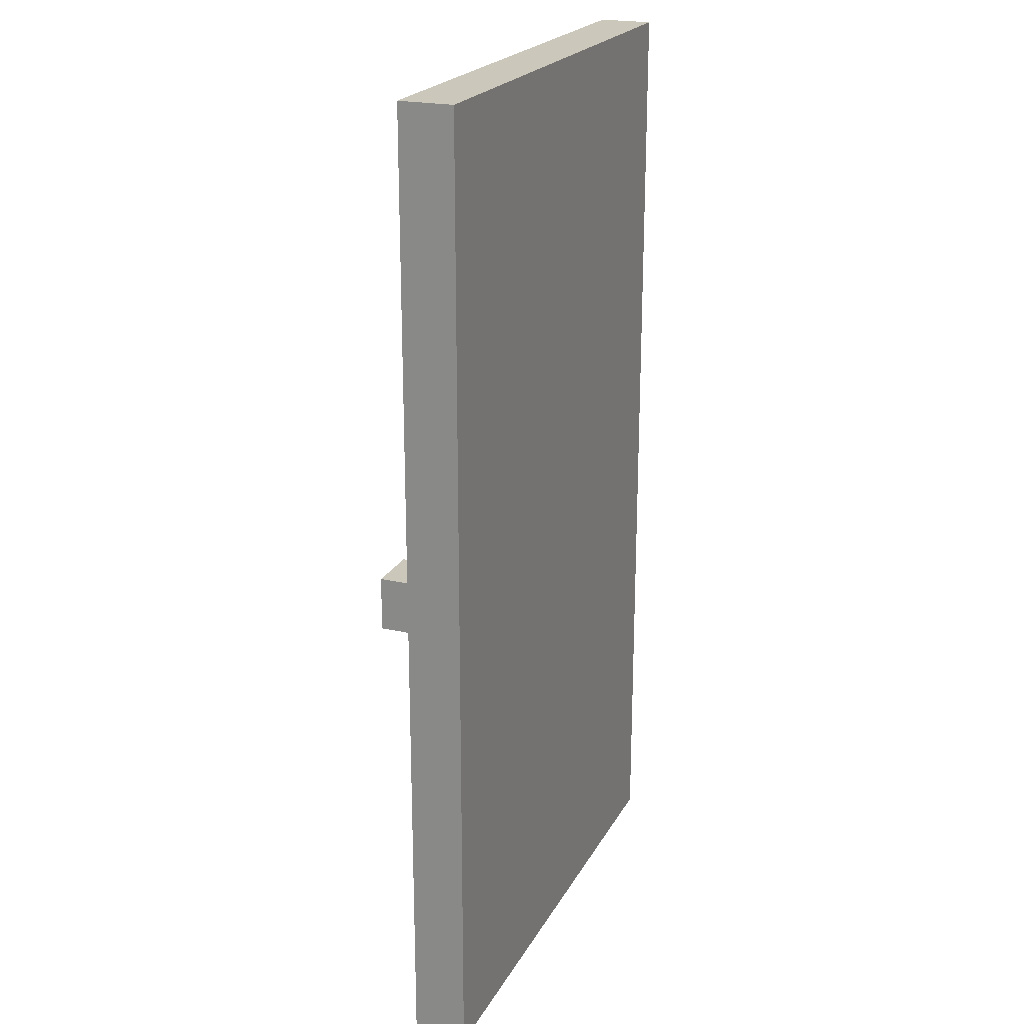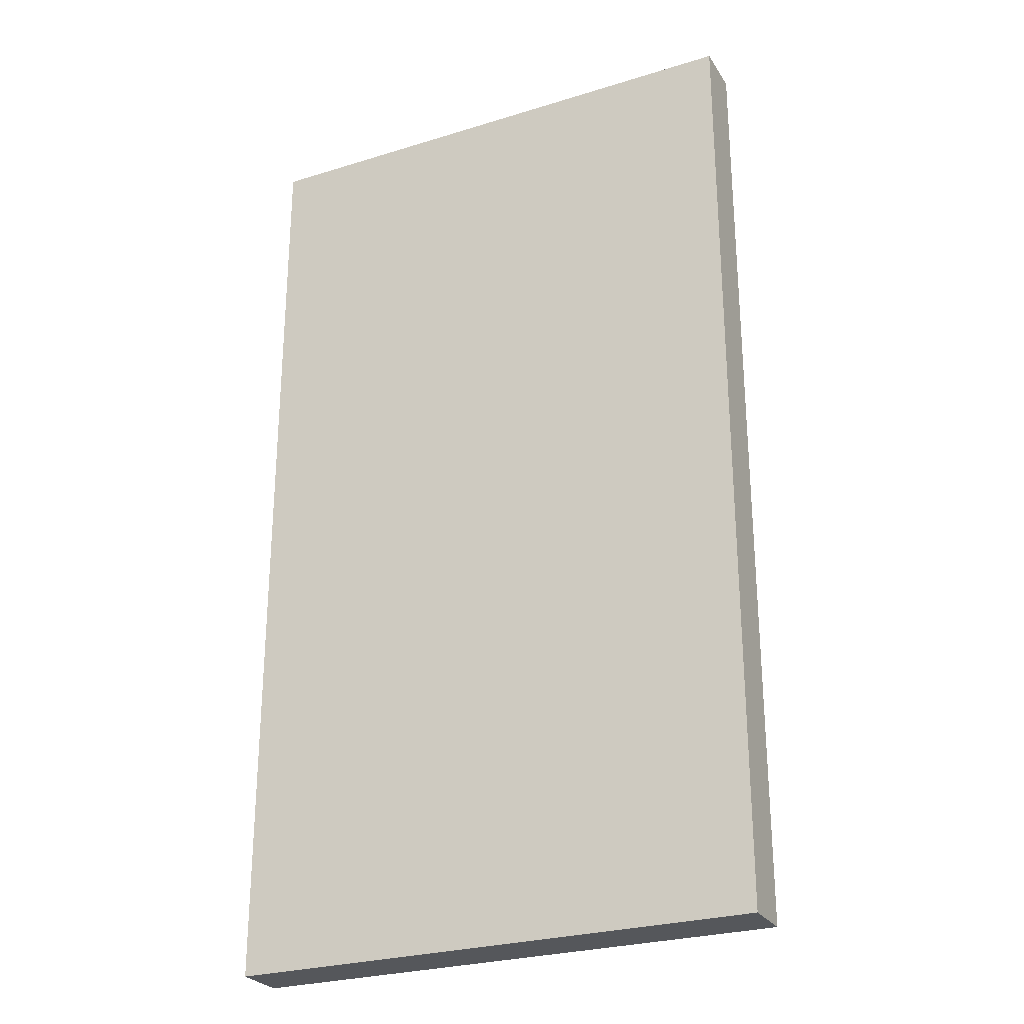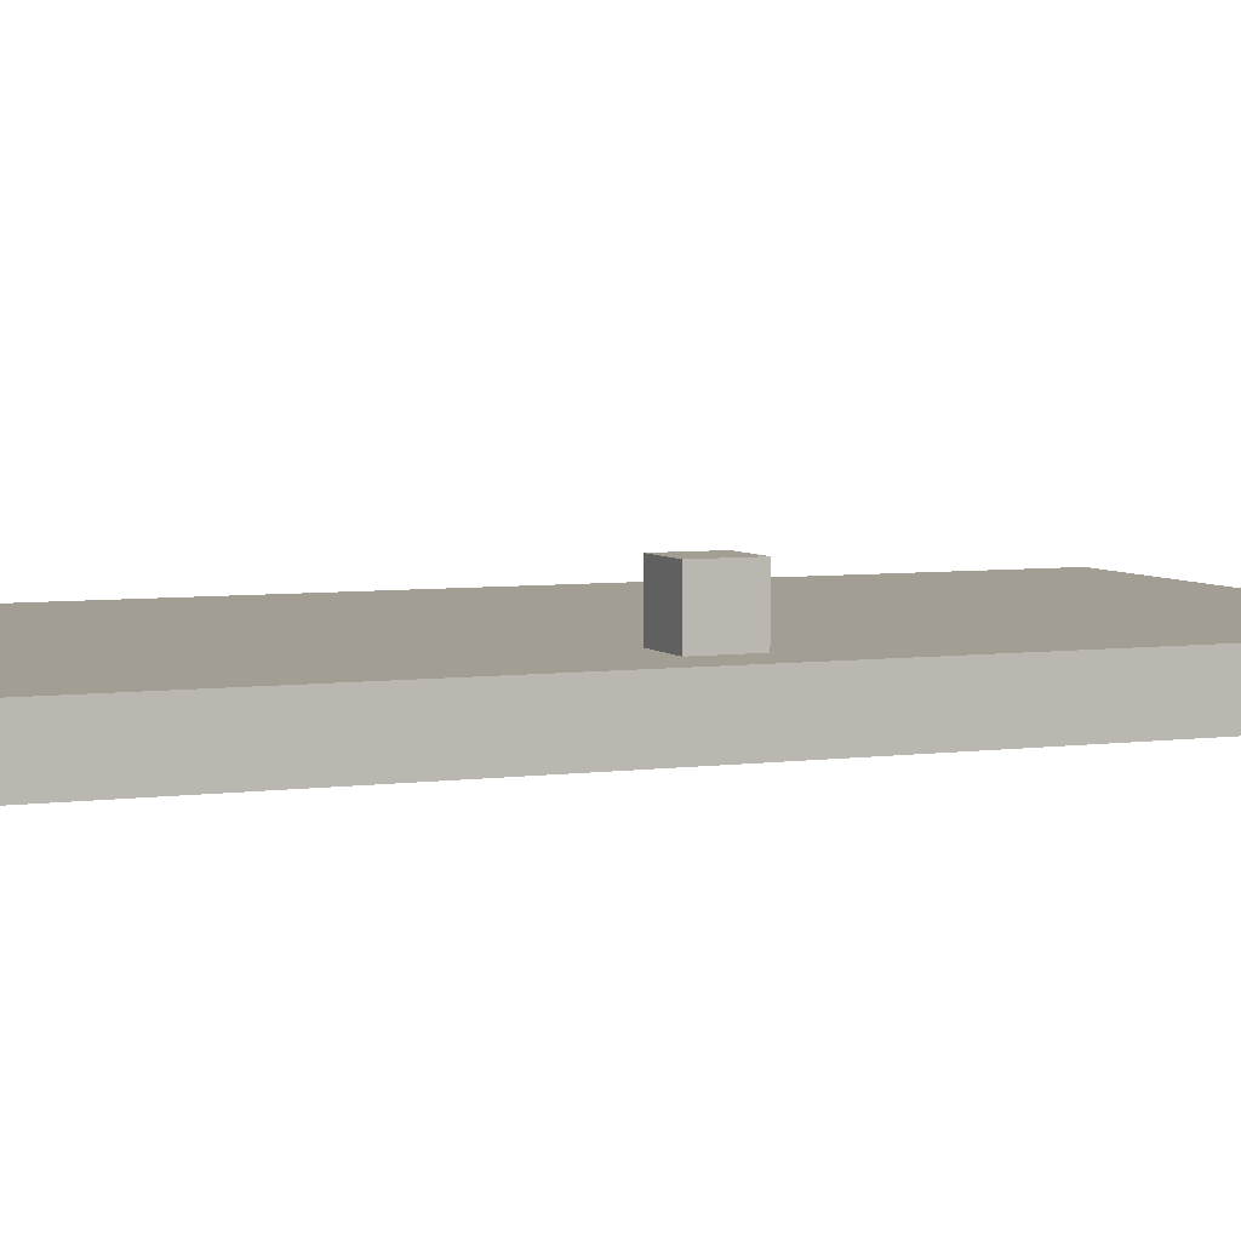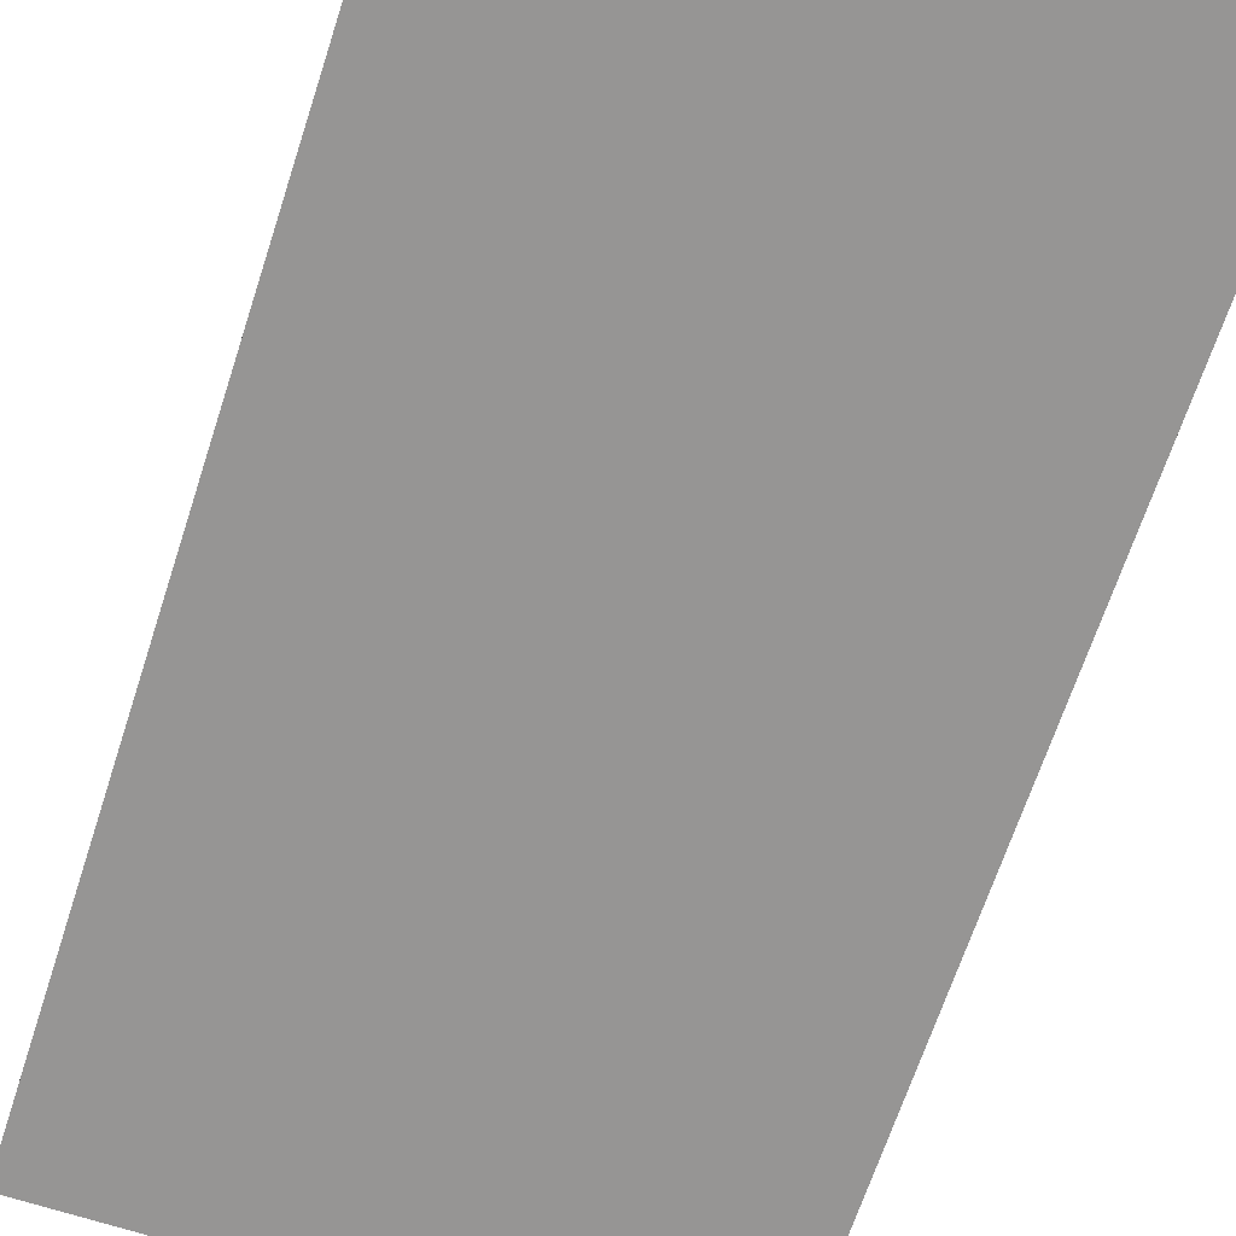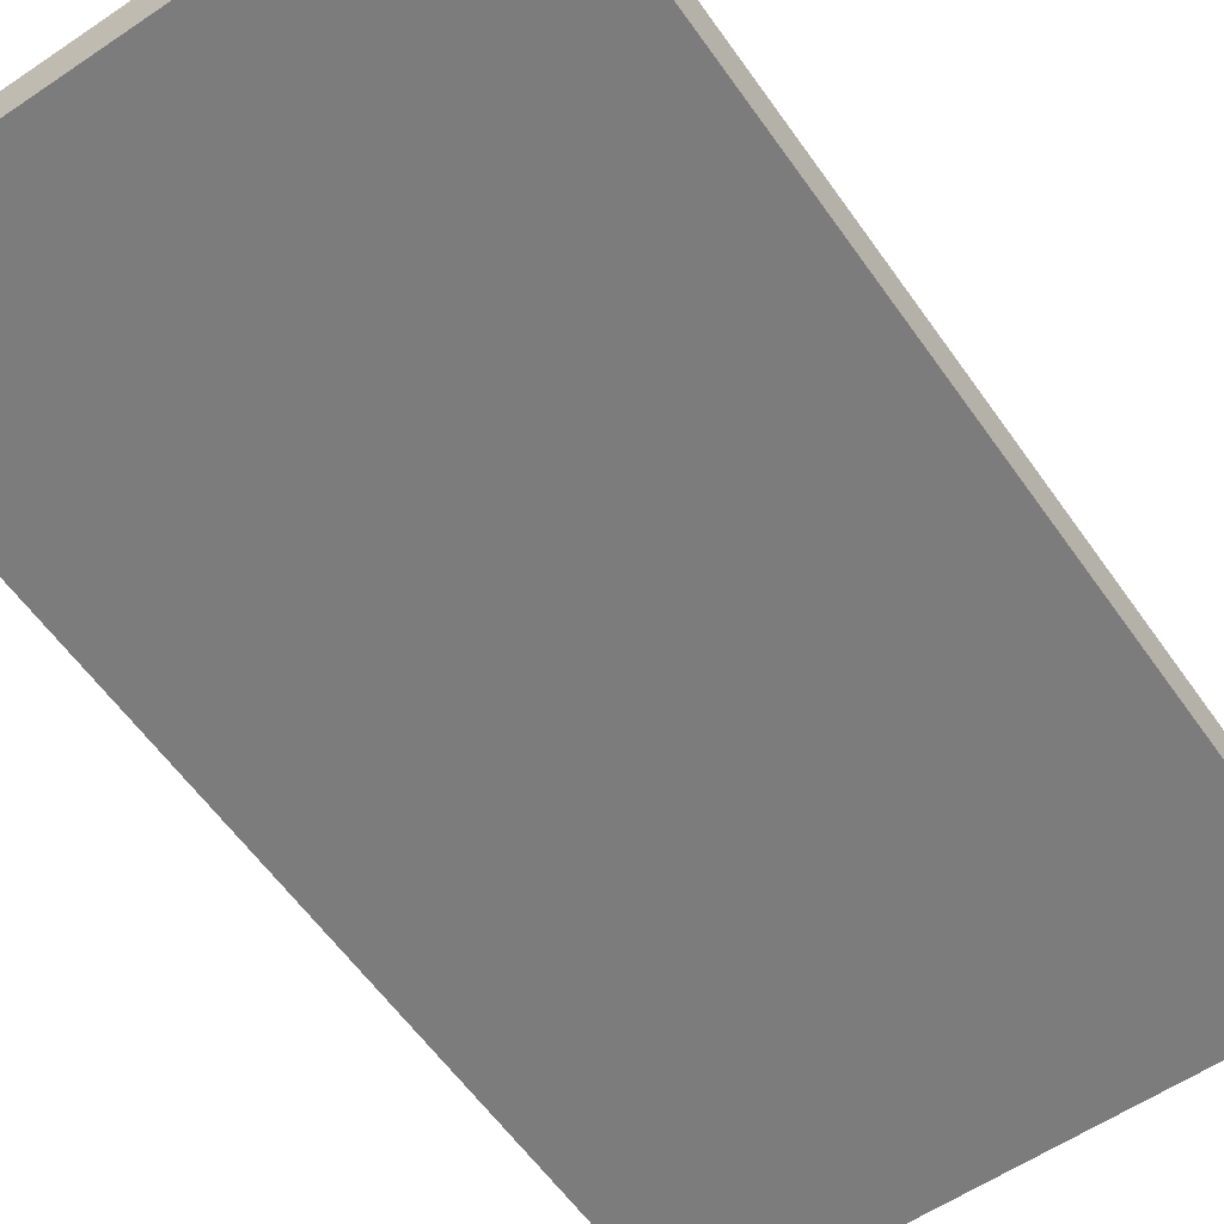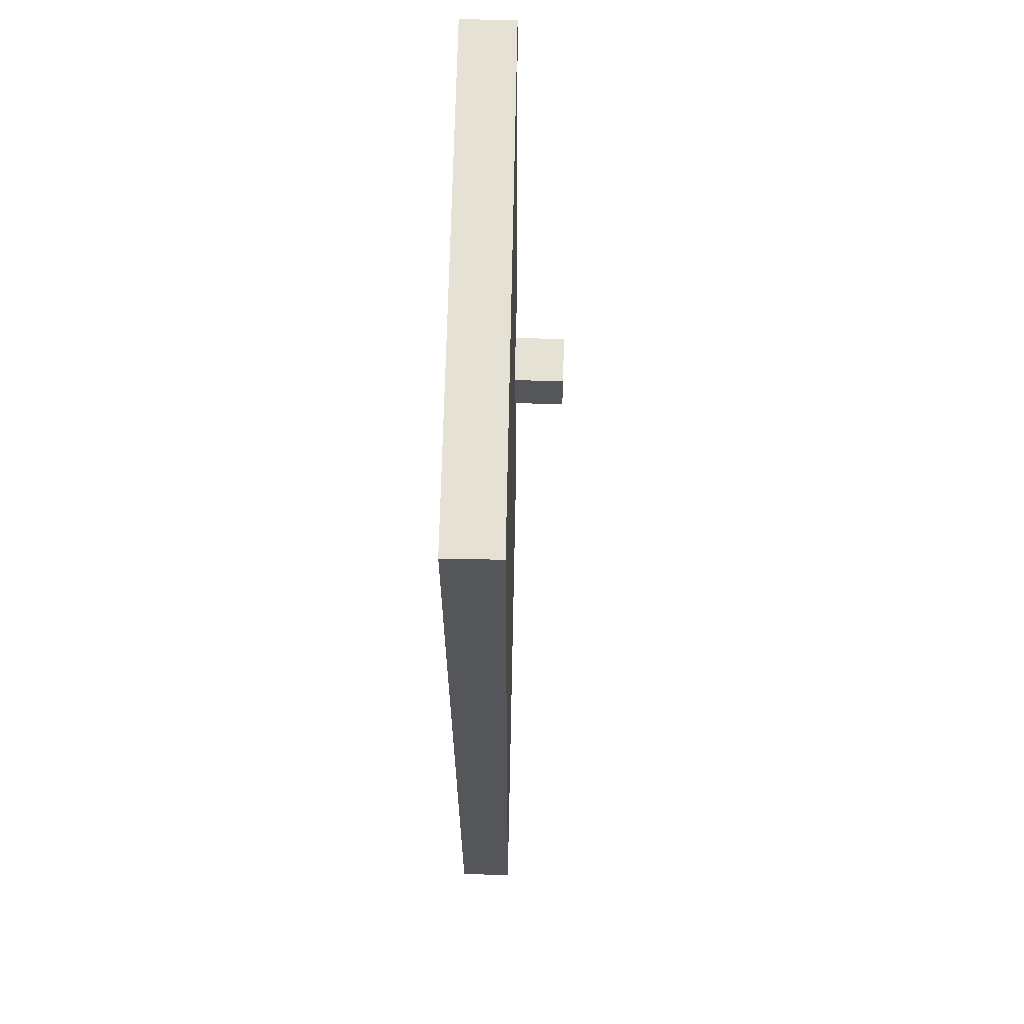
<metadata>
{"format":"obj","ext":"obj","renderer":"f3d","projection":"perspective","resolution":1024,"background":"white","views":[{"elev":21.7,"azim":111.8,"up":"+Y"},{"elev":-26.9,"azim":-154.3,"up":"+Y"},{"elev":5.2,"azim":67.2,"up":"+Z"},{"elev":-67.5,"azim":-18.1,"up":"+Z"},{"elev":-58.8,"azim":-145.2,"up":"+Z"},{"elev":64.9,"azim":-88.9,"up":"+Y"}]}
</metadata>
<code>
g apartmentdoor
v -5 0 -0
v -5 0 -1
v -5 18 -0
v -5 18 -1
v 3 8 1
v 3 8 -0
v 3 9 1
v 3 9 -0
v 4 8 1
v 4 8 -0
v 4 9 1
v 4 9 -0
v 5 0 -0
v 5 0 -1
v 5 18 -0
v 5 18 -1
v 3 8 1
v 3 9 1
v 4 8 1
v 4 9 1
v -5 0 -0
v -5 18 -0
v 3 8 -0
v 3 9 -0
v 4 8 -0
v 4 9 -0
v 5 0 -0
v 5 18 -0
v -5 0 -1
v -5 18 -1
v 5 0 -1
v 5 18 -1
v -5 0 -0
v 5 0 -0
v -5 0 -1
v 5 0 -1
v 3 8 1
v 4 8 1
v 3 8 -0
v 4 8 -0
v 3 9 1
v 4 9 1
v 3 9 -0
v 4 9 -0
v -5 18 -0
v 5 18 -0
v -5 18 -1
v 5 18 -1
f 3 2 1
f 4 2 3
f 7 6 5
f 8 6 7
f 9 10 11
f 11 10 12
f 13 14 15
f 15 14 16
f 19 18 17
f 20 18 19
f 23 22 21
f 24 22 23
f 25 23 21
f 26 22 24
f 27 25 21
f 27 26 25
f 28 22 26
f 28 26 27
f 29 30 31
f 31 30 32
f 35 34 33
f 36 34 35
f 39 38 37
f 40 38 39
f 41 42 43
f 43 42 44
f 45 46 47
f 47 46 48

</code>
